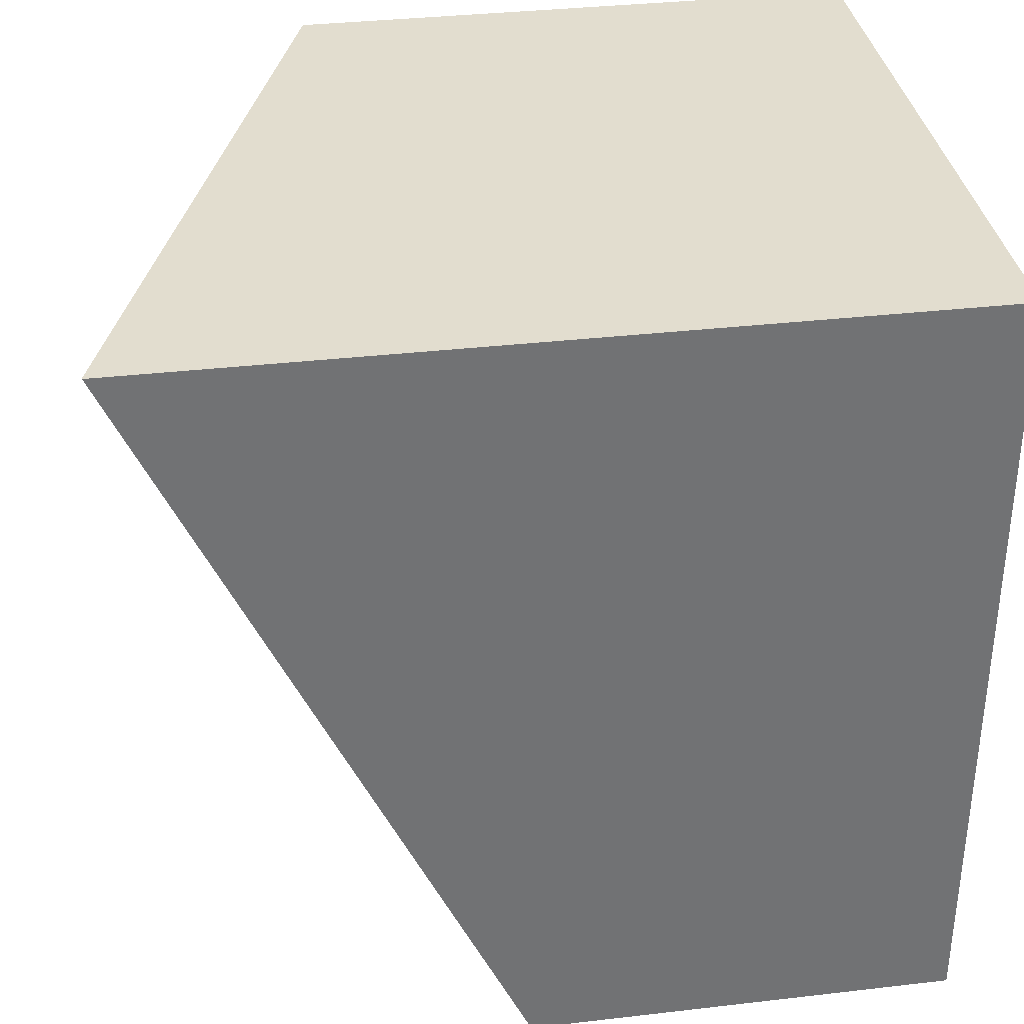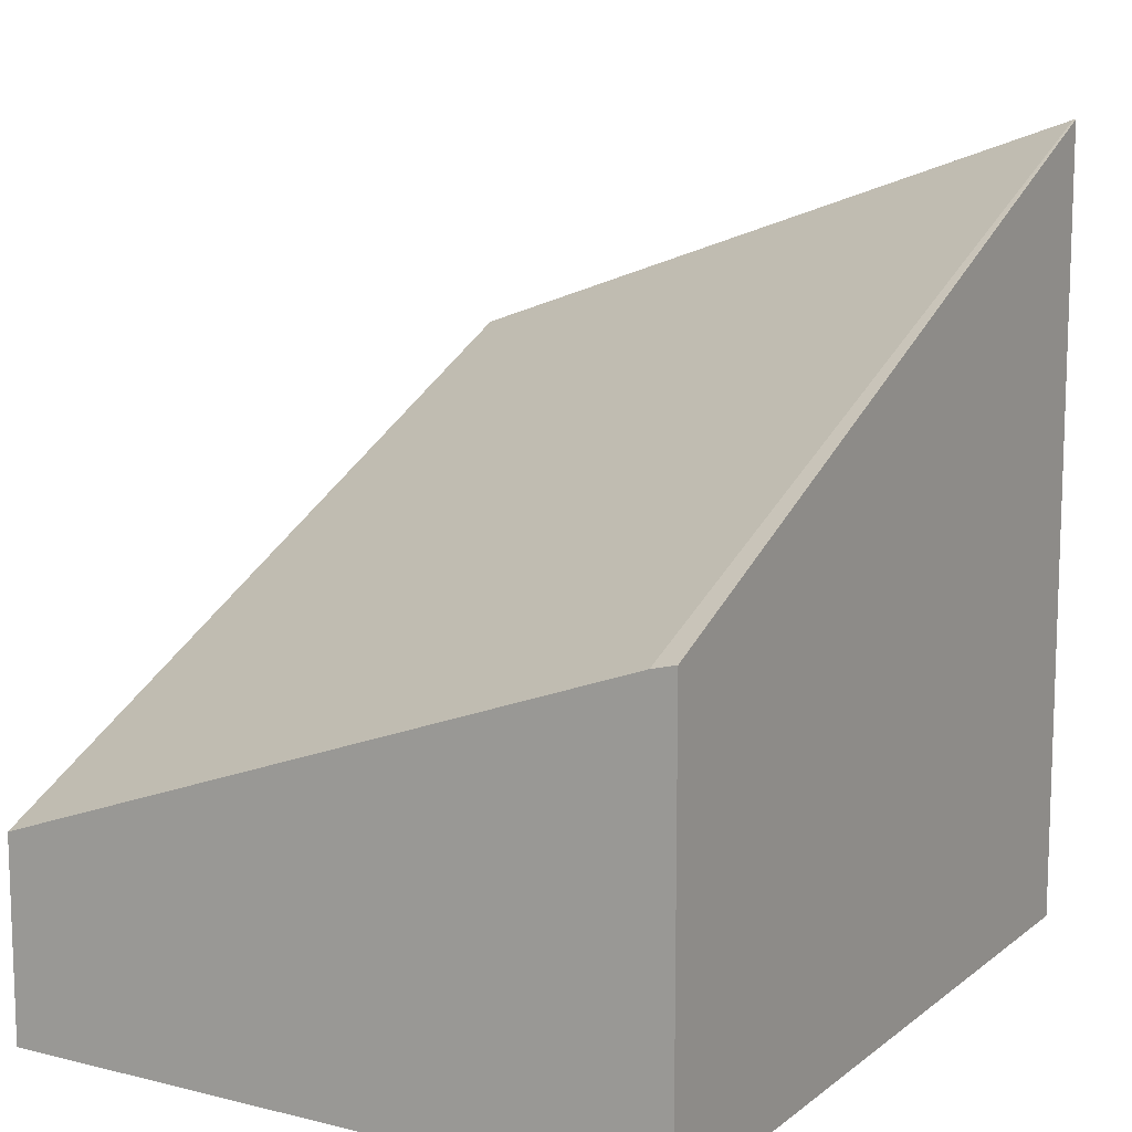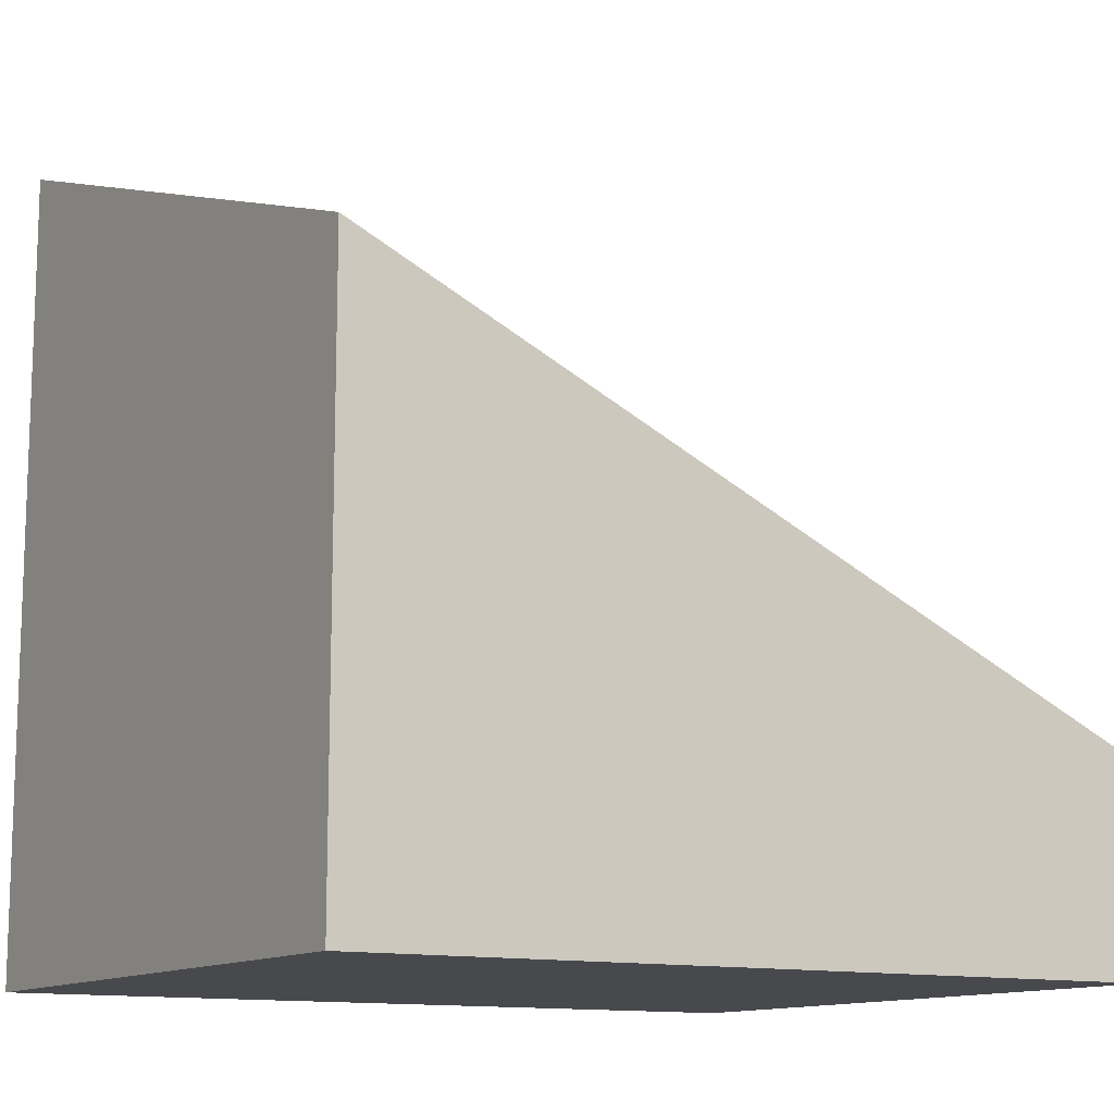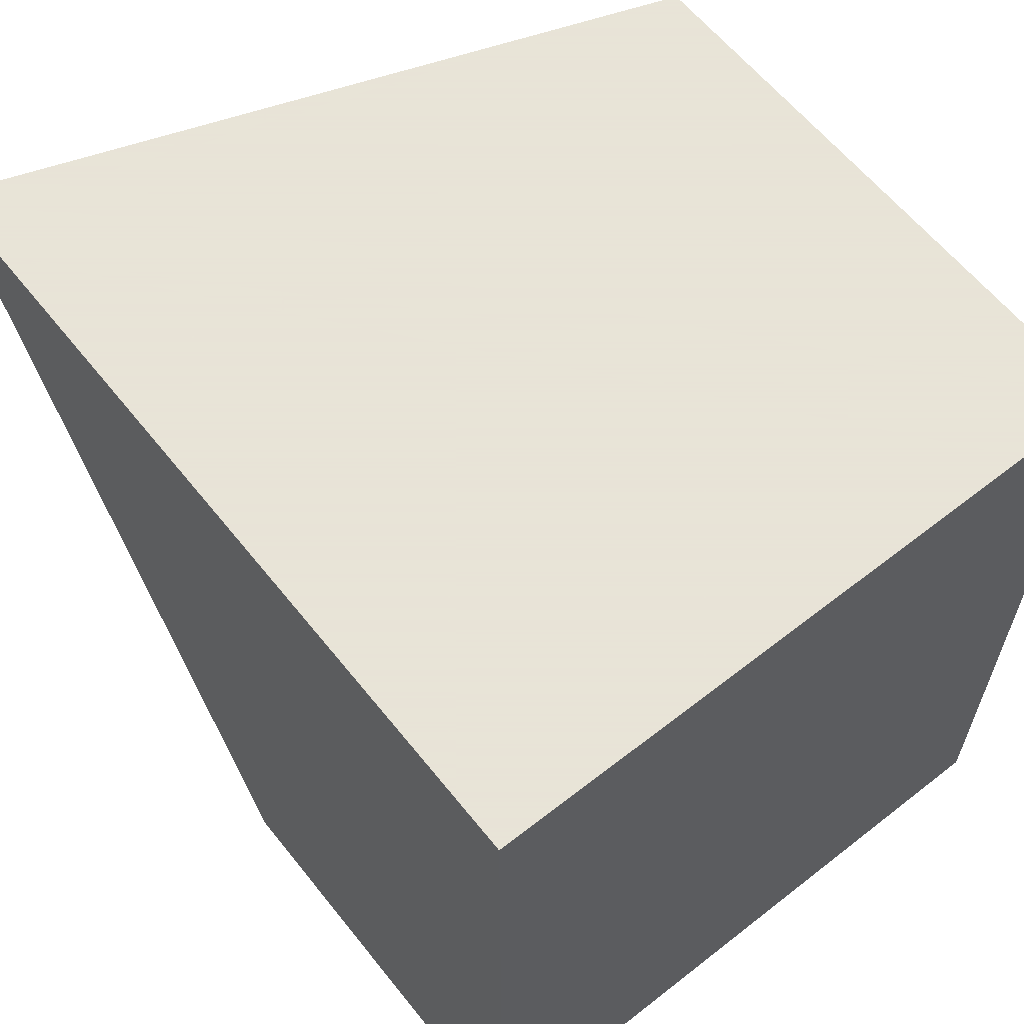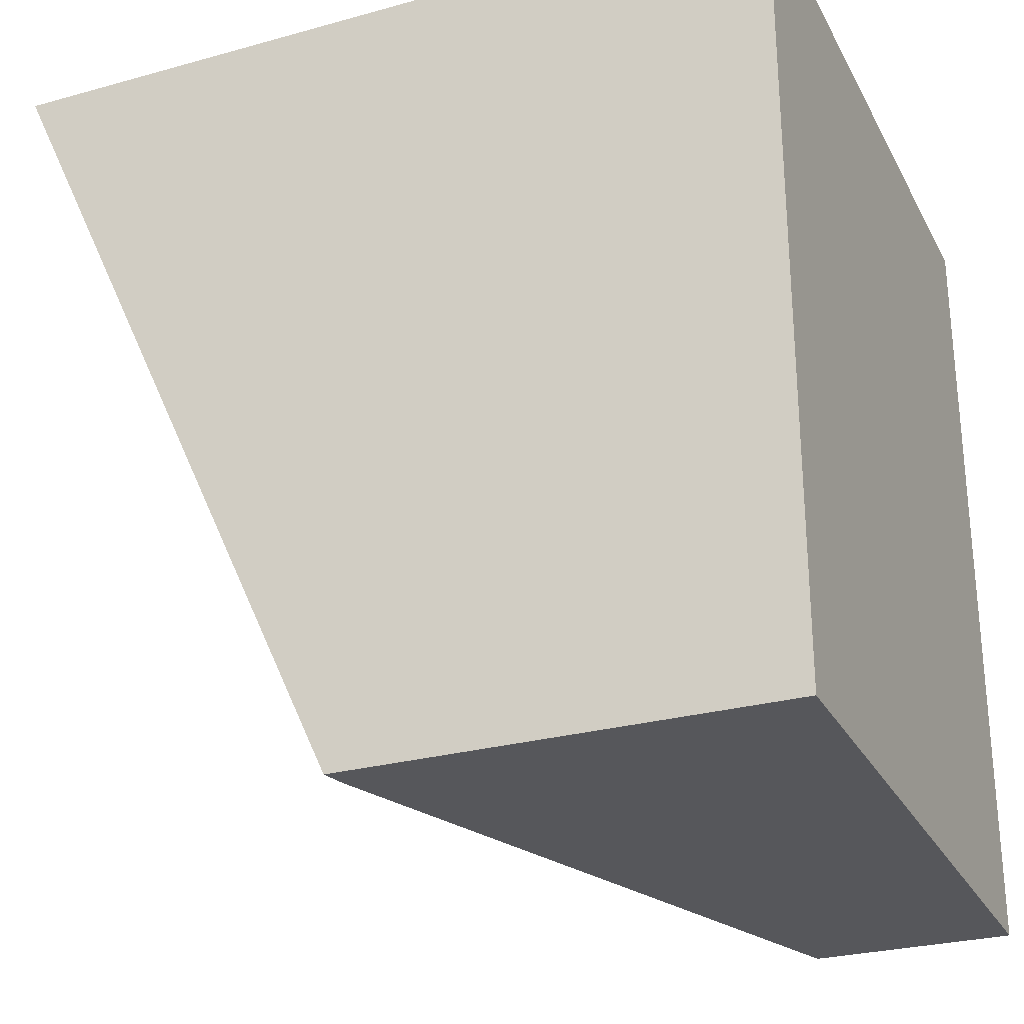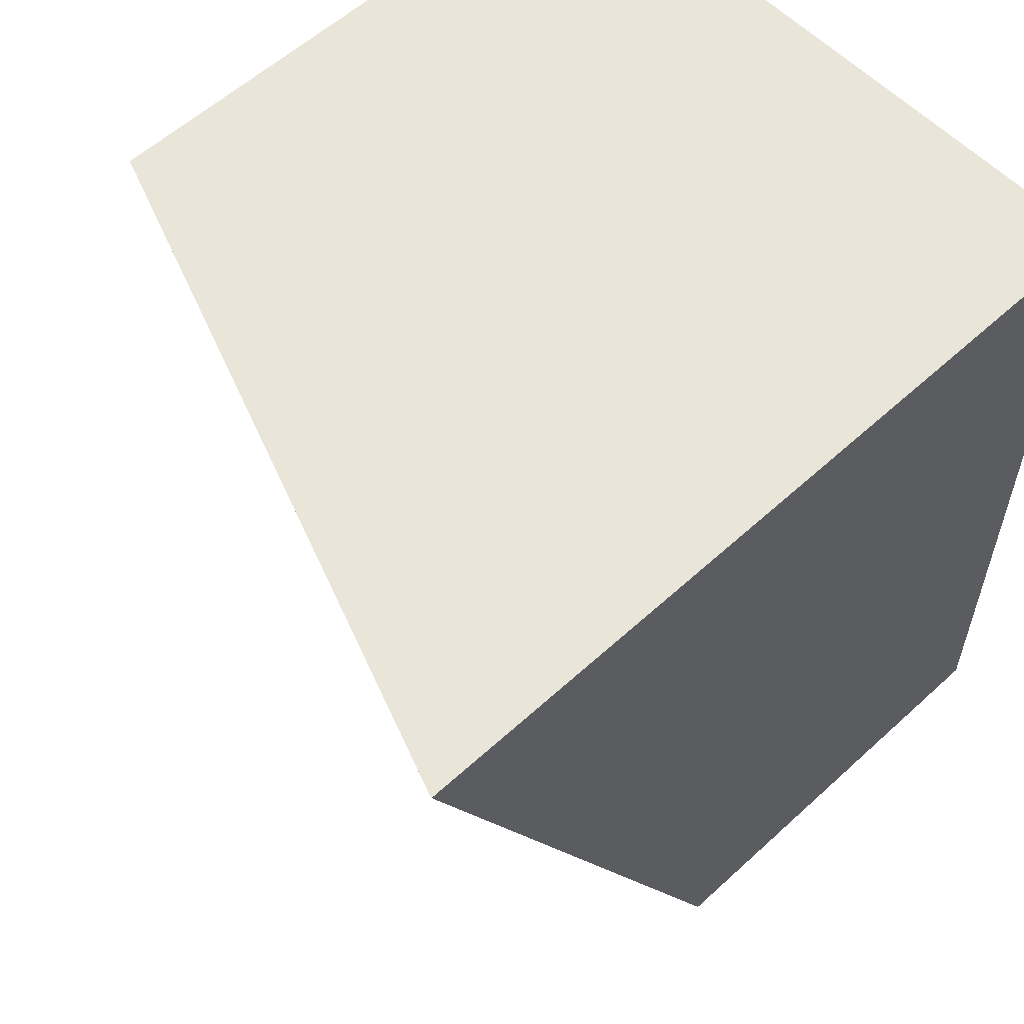
<metadata>
{"format":"obj","ext":"obj","renderer":"f3d","projection":"perspective","resolution":1024,"background":"white","views":[{"elev":34.9,"azim":-98.8,"up":"+Z"},{"elev":11.7,"azim":-149.6,"up":"+Y"},{"elev":-12.2,"azim":58.5,"up":"+Y"},{"elev":61.4,"azim":-38.5,"up":"+Z"},{"elev":-27.4,"azim":-66.9,"up":"+Z"},{"elev":57.7,"azim":-133.5,"up":"+Z"}]}
</metadata>
<code>
v -0.2006 -0.9262 -6.35e-05
v -0.2006 -0.7955 -6.35e-05
v -8.724e-05 -0.9262 -6.35e-05
v -0.2006 -0.9262 0.2424
v -0.1933 -0.7973 -6.35e-05
v -0.2006 -0.6839 0.2426
v -0.2002 -0.684 0.2426
v -0.1998 -0.6841 0.2426
v -8.724e-05 -0.8658 -6.35e-05
v -8.724e-05 -0.9262 0.2426
v -0.2003 -0.9262 0.2426
v -0.2006 -0.9261 0.2426
v -8.724e-05 -0.7545 0.2426
f 3 13 10
f 4 11 12
f 5 8 13
f 5 13 9
f 6 10 13
f 6 11 10
f 6 8 7
f 6 13 8
f 3 9 13
f 6 12 11
f 2 8 5
f 1 9 3
f 2 6 7
f 1 6 2
f 1 12 6
f 1 4 12
f 1 11 4
f 1 10 11
f 1 3 10
f 1 5 9
f 1 2 5
f 2 7 8

</code>
